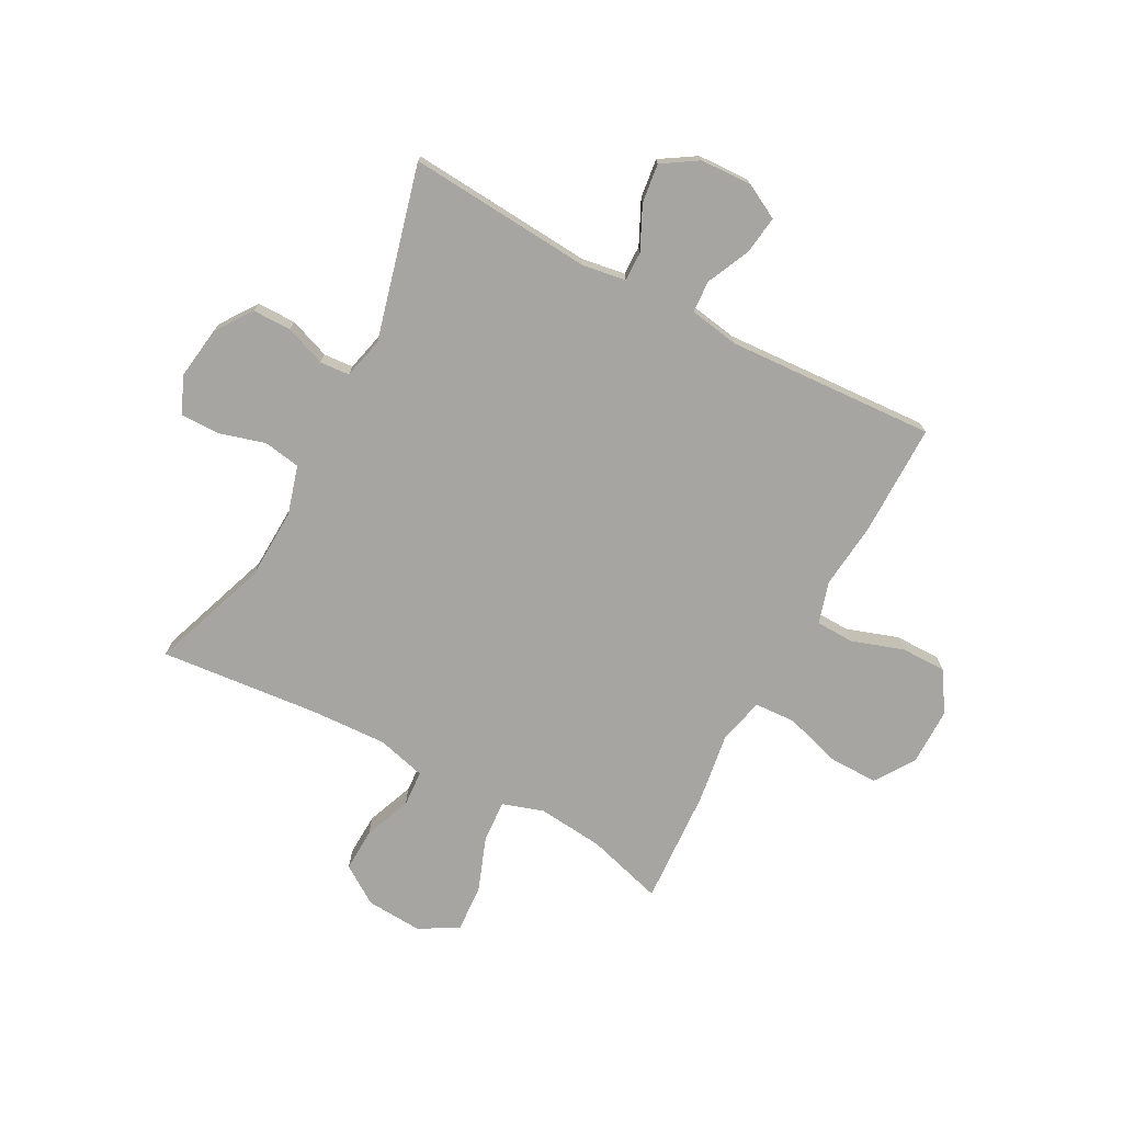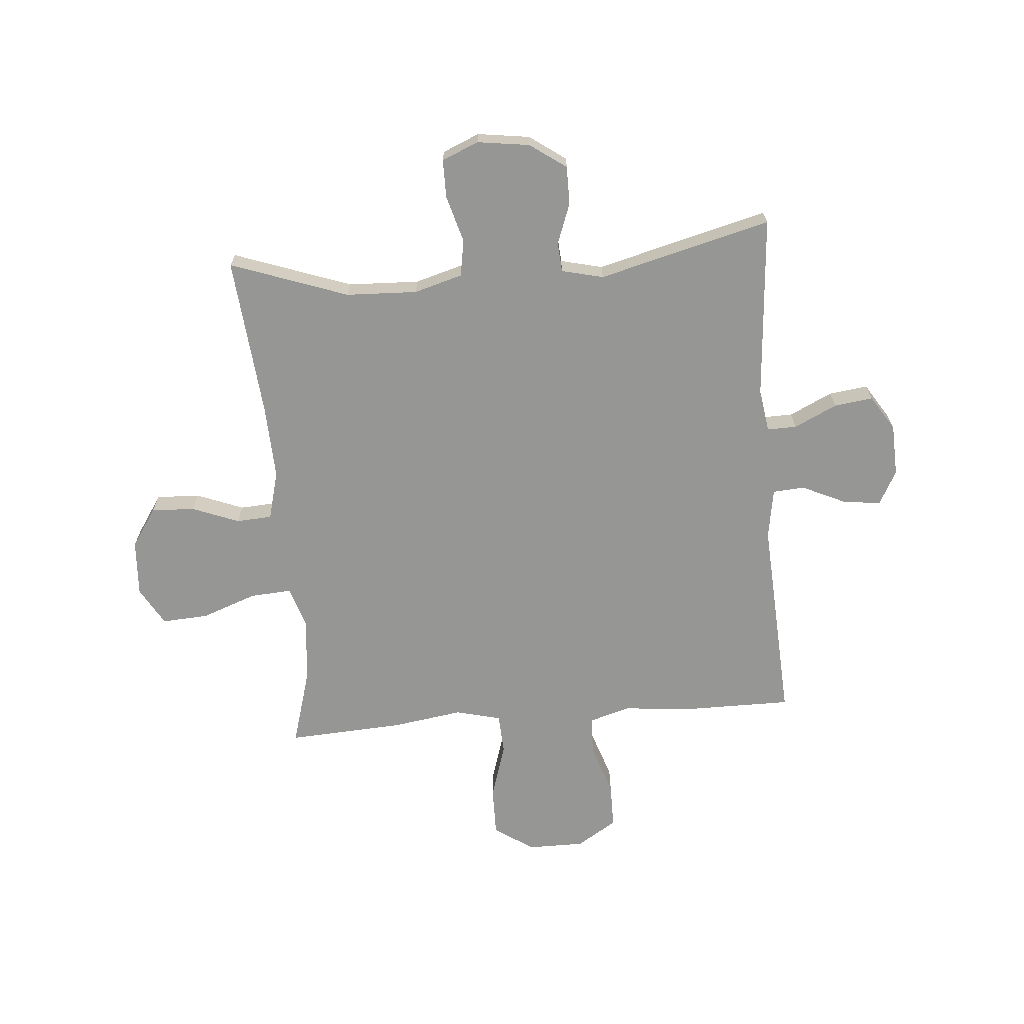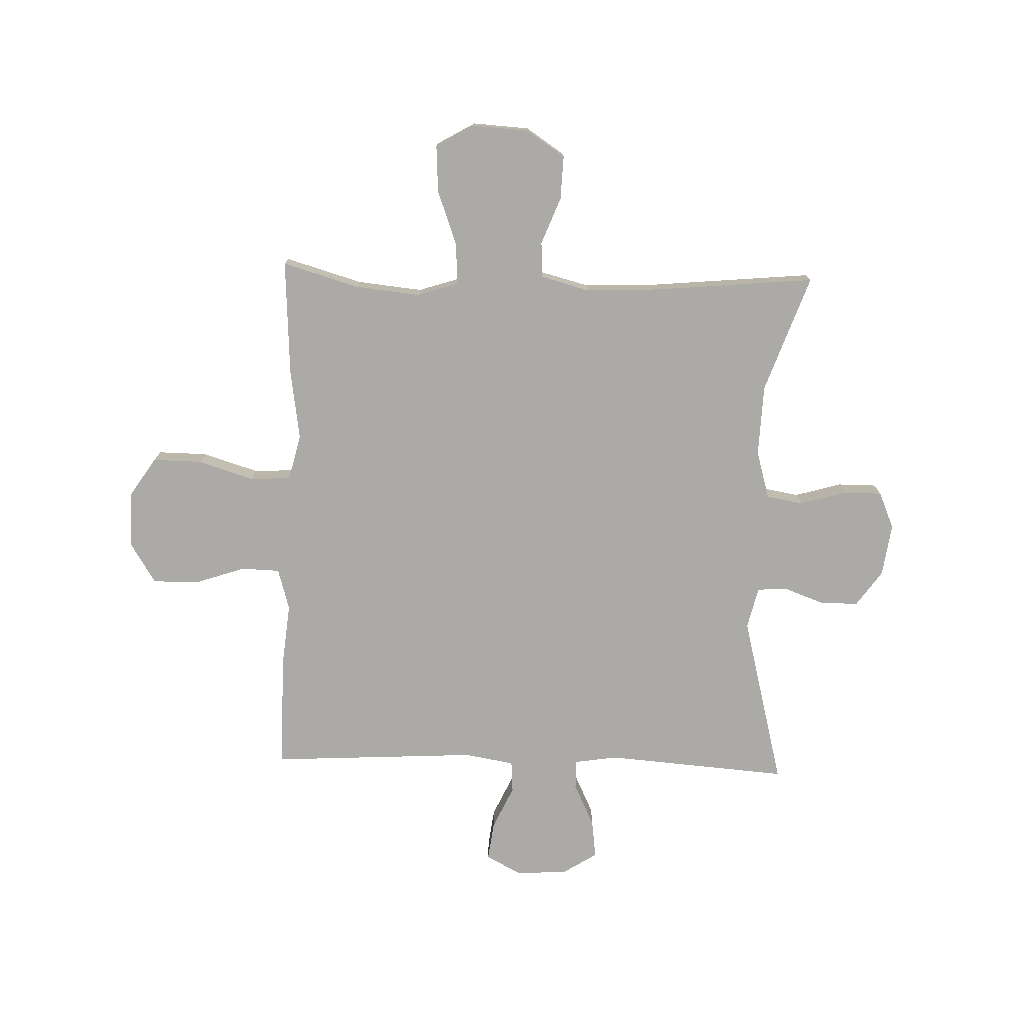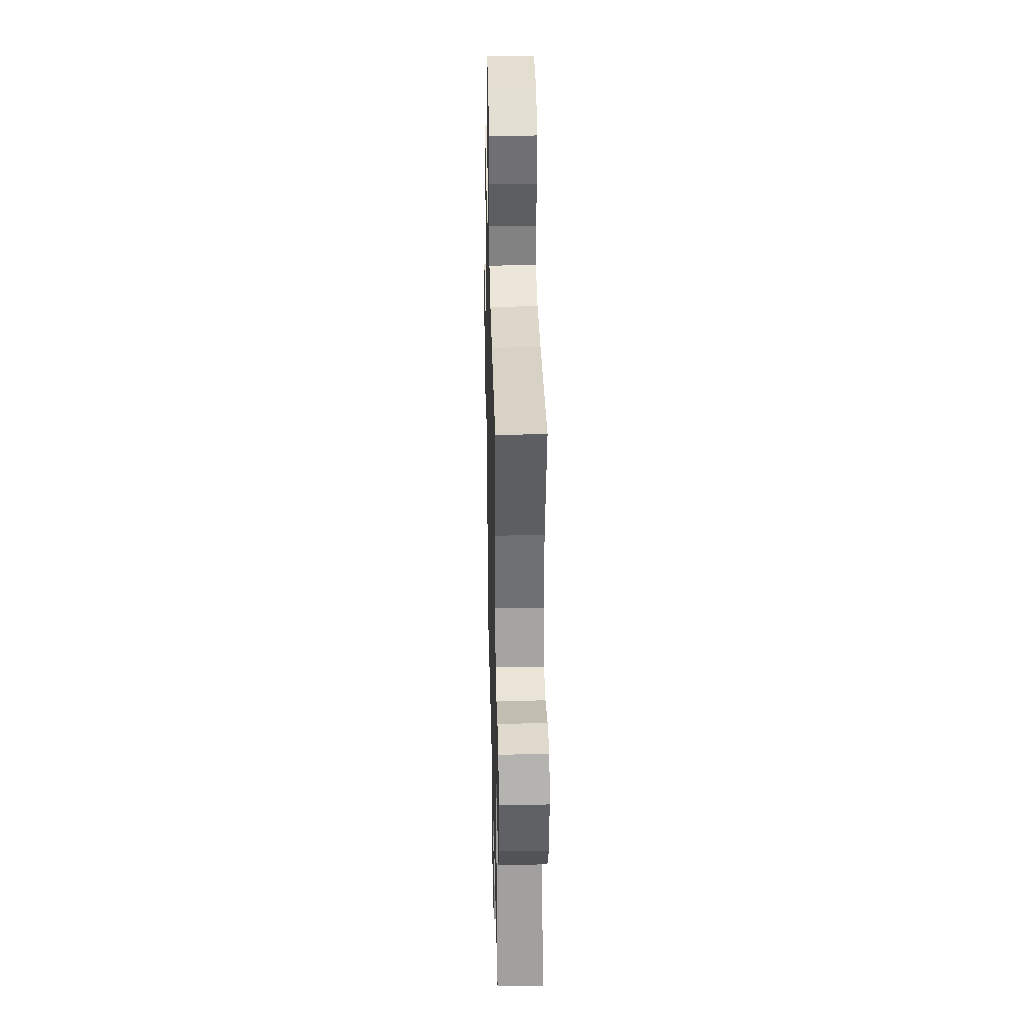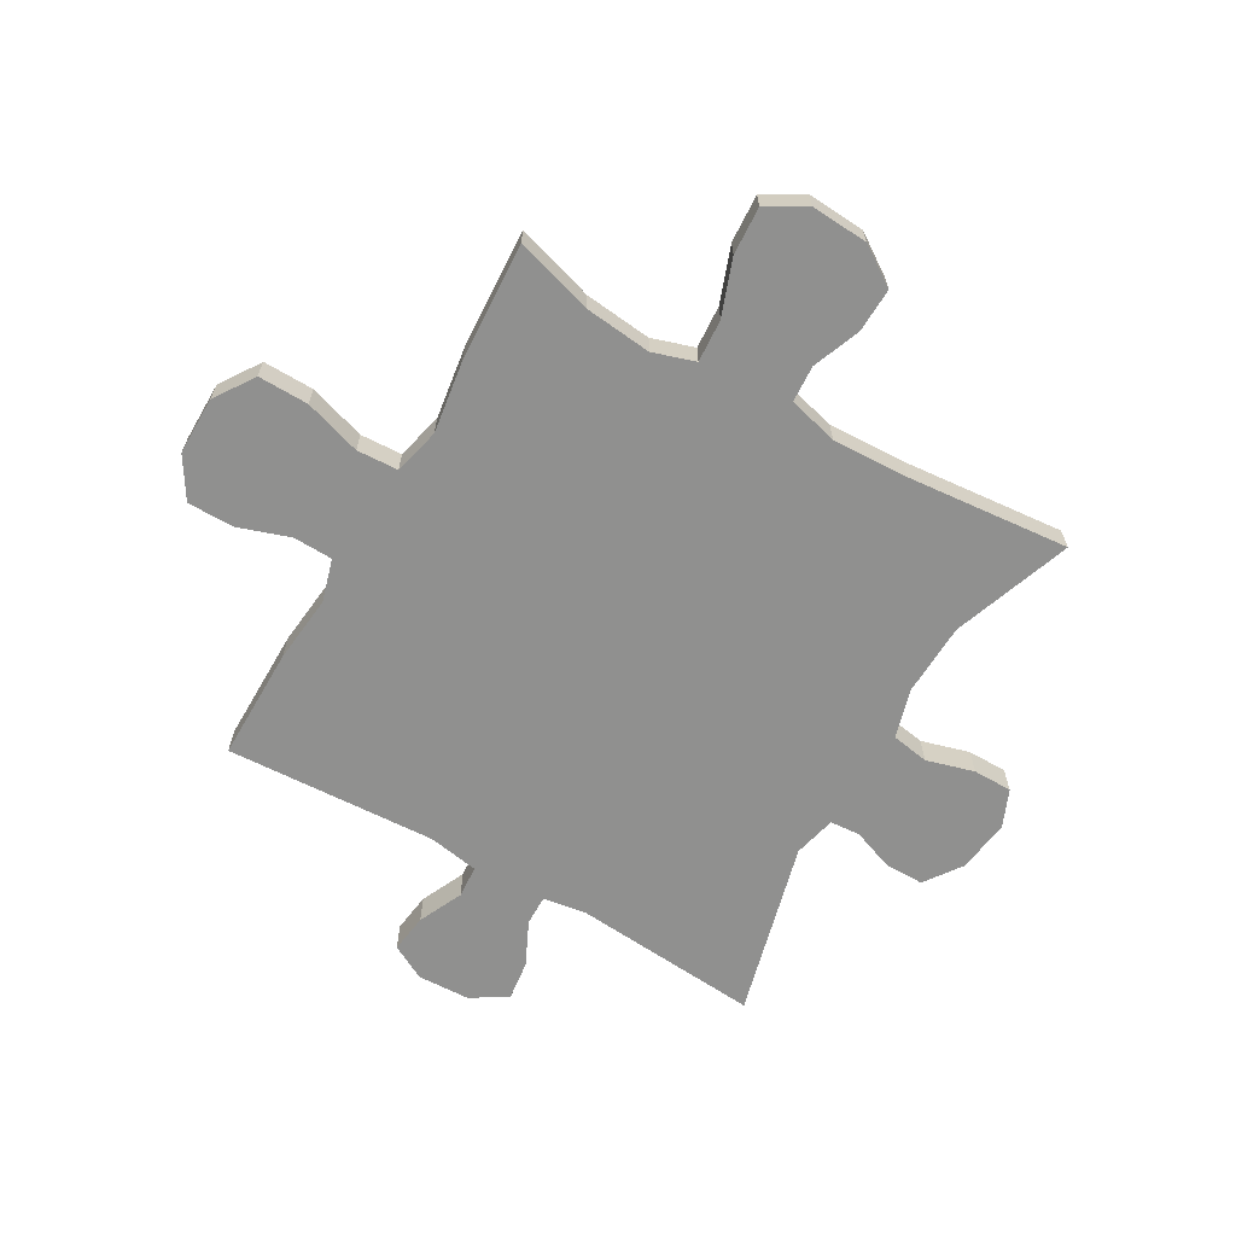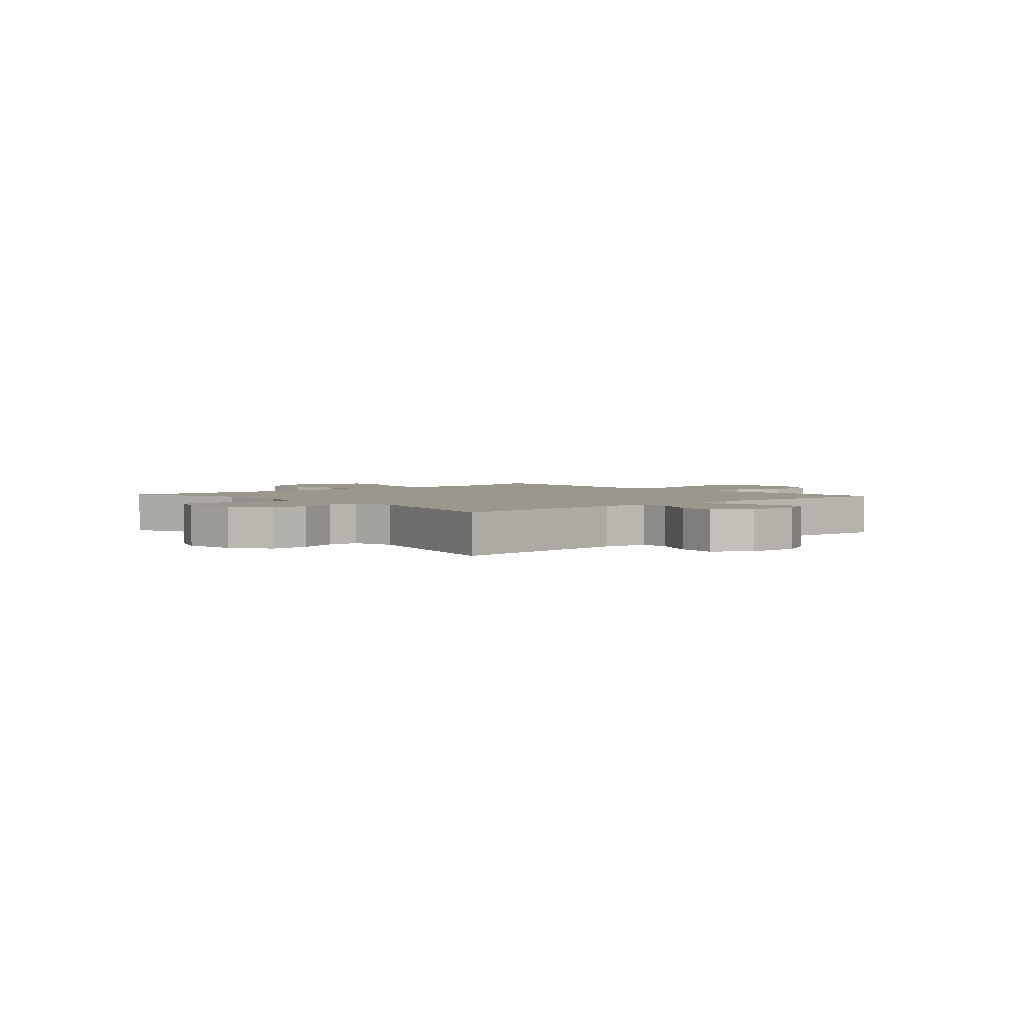
<metadata>
{"format":"obj","ext":"obj","renderer":"f3d","projection":"perspective","resolution":1024,"background":"white","views":[{"elev":-73.6,"azim":151.9,"up":"+Y"},{"elev":-67.7,"azim":94.7,"up":"+Y"},{"elev":-76.1,"azim":-1.8,"up":"+Y"},{"elev":32.9,"azim":88.7,"up":"+Z"},{"elev":-65.5,"azim":-30.0,"up":"+Y"},{"elev":2.7,"azim":138.1,"up":"+Y"}]}
</metadata>
<code>
v -0.5 0.07 0.5
v -0.363 0.07 0.46
v -0.245 0.07 0.448
v -0.171 0.07 0.472
v -0.176 0.07 0.547
v -0.212 0.07 0.645
v -0.217 0.07 0.729
v -0.148 0.07 0.769
v -0.047 0.07 0.763
v 0.022 0.07 0.717
v 0.019 0.07 0.639
v -0.014 0.07 0.554
v -0.01 0.07 0.49
v 0.078 0.07 0.467
v 0.213 0.07 0.473
v 0.5 0.07 0.5
v 0.425 0.07 0.289
v 0.42 0.07 0.161
v 0.445 0.07 0.074
v 0.511 0.07 0.063
v 0.595 0.07 0.087
v 0.664 0.07 0.087
v 0.692 0.07 0.021
v 0.679 0.07 -0.073
v 0.633 0.07 -0.138
v 0.564 0.07 -0.138
v 0.491 0.07 -0.111
v 0.438 0.07 -0.115
v 0.42 0.07 -0.19
v 0.5 0.07 -0.5
v 0.17 0.07 -0.475
v 0.092 0.07 -0.487
v 0.093 0.07 -0.54
v 0.13 0.07 -0.617
v 0.139 0.07 -0.687
v 0.076 0.07 -0.727
v -0.017 0.07 -0.731
v -0.079 0.07 -0.698
v -0.07 0.07 -0.629
v -0.034 0.07 -0.551
v -0.038 0.07 -0.494
v -0.128 0.07 -0.479
v -0.5 0.07 -0.5
v -0.5 0.07 -0.3
v -0.488 0.07 -0.181
v -0.51 0.07 -0.106
v -0.579 0.07 -0.104
v -0.671 0.07 -0.135
v -0.753 0.07 -0.135
v -0.798 0.07 -0.063
v -0.798 0.07 0.039
v -0.751 0.07 0.11
v -0.662 0.07 0.109
v -0.562 0.07 0.078
v -0.489 0.07 0.082
v -0.469 0.07 0.164
v -0.488 0.07 0.291
v -0.5 0 0.5
v -0.363 0 0.46
v -0.245 0 0.448
v -0.171 0 0.472
v -0.176 0 0.547
v -0.212 0 0.645
v -0.217 0 0.729
v -0.148 0 0.769
v -0.047 0 0.763
v 0.022 0 0.717
v 0.019 0 0.639
v -0.014 0 0.554
v -0.01 0 0.49
v 0.078 0 0.467
v 0.213 0 0.473
v 0.5 0 0.5
v 0.425 0 0.289
v 0.42 0 0.161
v 0.445 0 0.074
v 0.511 0 0.063
v 0.595 0 0.087
v 0.664 0 0.087
v 0.692 0 0.021
v 0.679 0 -0.073
v 0.633 0 -0.138
v 0.564 0 -0.138
v 0.491 0 -0.111
v 0.438 0 -0.115
v 0.42 0 -0.19
v 0.5 0 -0.5
v 0.17 0 -0.475
v 0.092 0 -0.487
v 0.093 0 -0.54
v 0.13 0 -0.617
v 0.139 0 -0.687
v 0.076 0 -0.727
v -0.017 0 -0.731
v -0.079 0 -0.698
v -0.07 0 -0.629
v -0.034 0 -0.551
v -0.038 0 -0.494
v -0.128 0 -0.479
v -0.5 0 -0.5
v -0.5 0 -0.3
v -0.488 0 -0.181
v -0.51 0 -0.106
v -0.579 0 -0.104
v -0.671 0 -0.135
v -0.753 0 -0.135
v -0.798 0 -0.063
v -0.798 0 0.039
v -0.751 0 0.11
v -0.662 0 0.109
v -0.562 0 0.078
v -0.489 0 0.082
v -0.469 0 0.164
v -0.488 0 0.291
f 56 57 1 2
f 55 56 2 3
f 52 53 54
f 51 52 54
f 50 51 54
f 49 50 54
f 48 49 54
f 47 48 54
f 46 47 54 55
f 55 3 4
f 46 55 4
f 45 46 4
f 44 45 4
f 43 44 4
f 42 43 4
f 38 39 40
f 37 38 40
f 36 37 40
f 35 36 40
f 34 35 40
f 33 34 40
f 32 33 40 41
f 41 42 4
f 32 41 4
f 31 32 4
f 25 26 27
f 24 25 27
f 23 24 27
f 22 23 27
f 21 22 27
f 20 21 27
f 19 20 27 28
f 18 19 28 29
f 15 16 17
f 14 15 17 18
f 13 14 18 29
f 10 11 12
f 9 10 12
f 8 9 12
f 7 8 12
f 6 7 12
f 5 6 12
f 5 12 13
f 29 30 31
f 13 29 31
f 5 13 31
f 4 5 31
f 59 58 114 113
f 60 59 113 112
f 111 110 109
f 111 109 108
f 111 108 107
f 111 107 106
f 111 106 105
f 111 105 104
f 112 111 104 103
f 61 60 112
f 61 112 103
f 61 103 102
f 61 102 101
f 61 101 100
f 61 100 99
f 97 96 95
f 97 95 94
f 97 94 93
f 97 93 92
f 97 92 91
f 97 91 90
f 98 97 90 89
f 61 99 98
f 61 98 89
f 61 89 88
f 84 83 82
f 84 82 81
f 84 81 80
f 84 80 79
f 84 79 78
f 84 78 77
f 85 84 77 76
f 86 85 76 75
f 74 73 72
f 75 74 72 71
f 86 75 71 70
f 69 68 67
f 69 67 66
f 69 66 65
f 69 65 64
f 69 64 63
f 69 63 62
f 70 69 62
f 88 87 86
f 88 86 70
f 88 70 62
f 88 62 61
f 1 58 59 2
f 2 59 60 3
f 3 60 61 4
f 4 61 62 5
f 5 62 63 6
f 6 63 64 7
f 7 64 65 8
f 8 65 66 9
f 9 66 67 10
f 10 67 68 11
f 11 68 69 12
f 12 69 70 13
f 13 70 71 14
f 14 71 72 15
f 15 72 73 16
f 16 73 74 17
f 17 74 75 18
f 18 75 76 19
f 19 76 77 20
f 20 77 78 21
f 21 78 79 22
f 22 79 80 23
f 23 80 81 24
f 24 81 82 25
f 25 82 83 26
f 26 83 84 27
f 27 84 85 28
f 28 85 86 29
f 29 86 87 30
f 30 87 88 31
f 31 88 89 32
f 32 89 90 33
f 33 90 91 34
f 34 91 92 35
f 35 92 93 36
f 36 93 94 37
f 37 94 95 38
f 38 95 96 39
f 39 96 97 40
f 40 97 98 41
f 41 98 99 42
f 42 99 100 43
f 43 100 101 44
f 44 101 102 45
f 45 102 103 46
f 46 103 104 47
f 47 104 105 48
f 48 105 106 49
f 49 106 107 50
f 50 107 108 51
f 51 108 109 52
f 52 109 110 53
f 53 110 111 54
f 54 111 112 55
f 55 112 113 56
f 56 113 114 57
f 57 114 58 1

</code>
